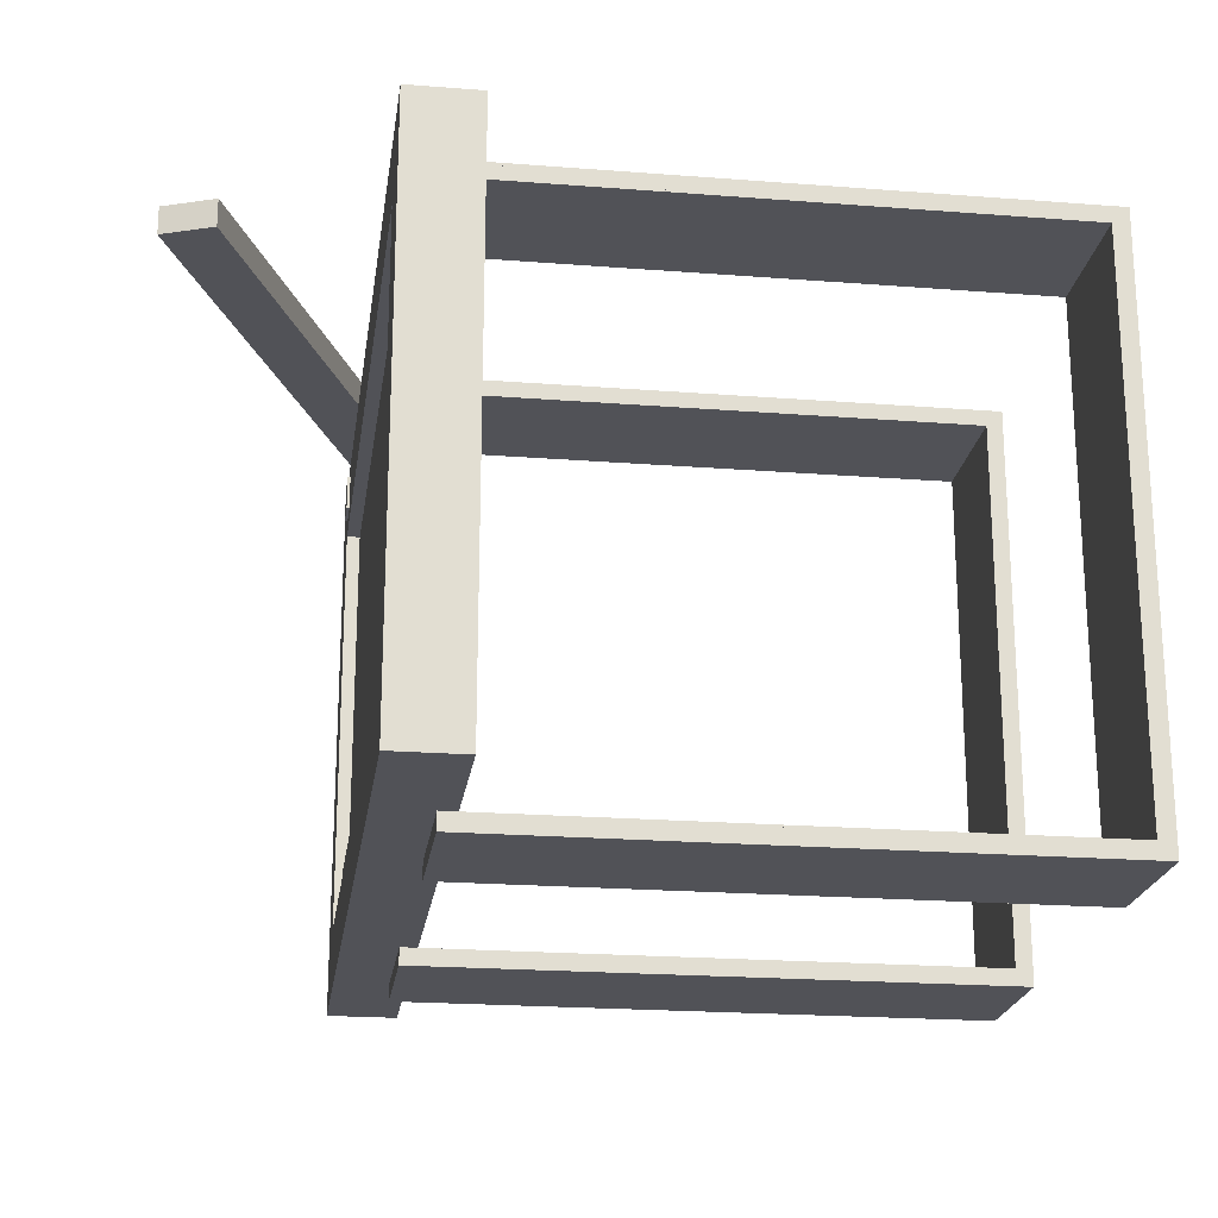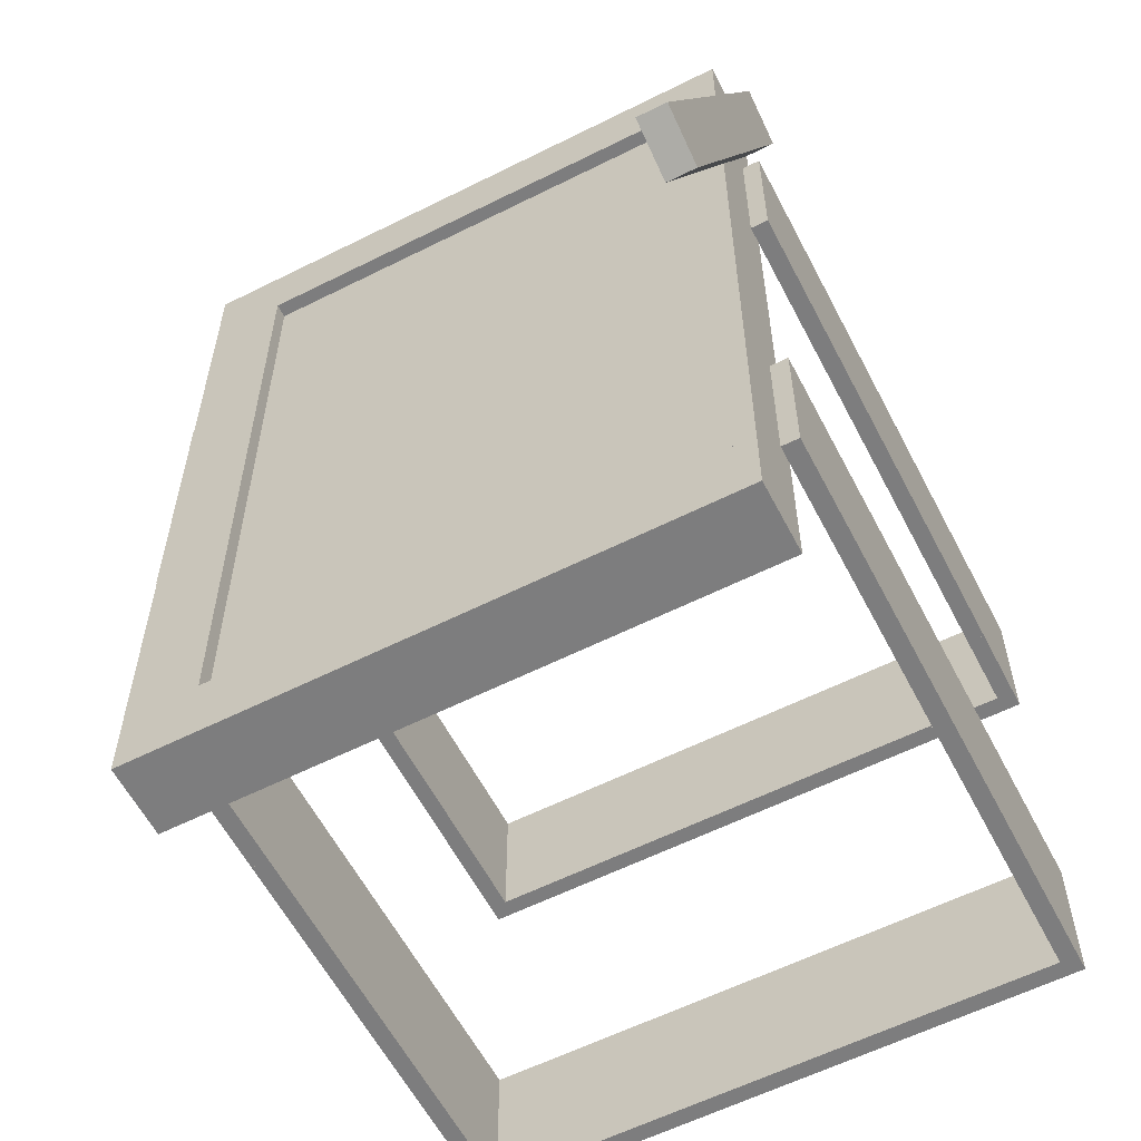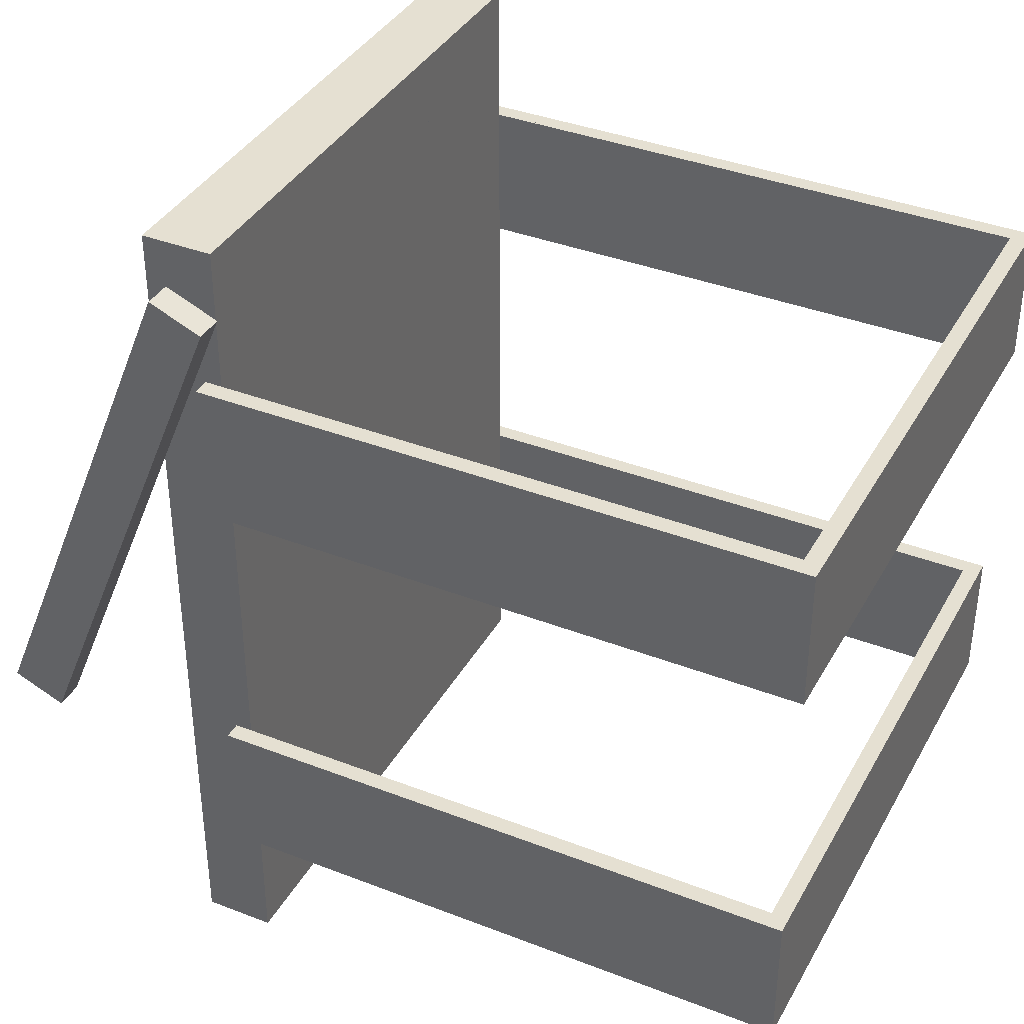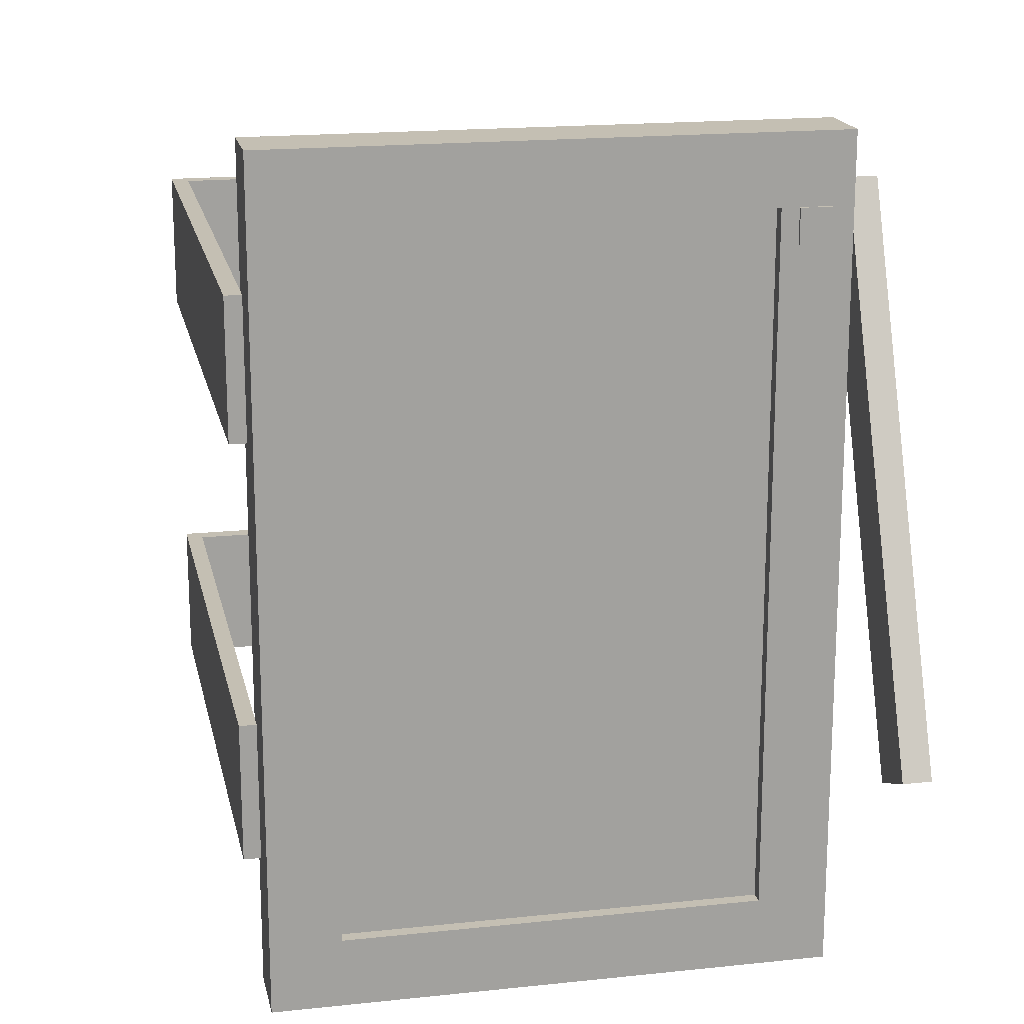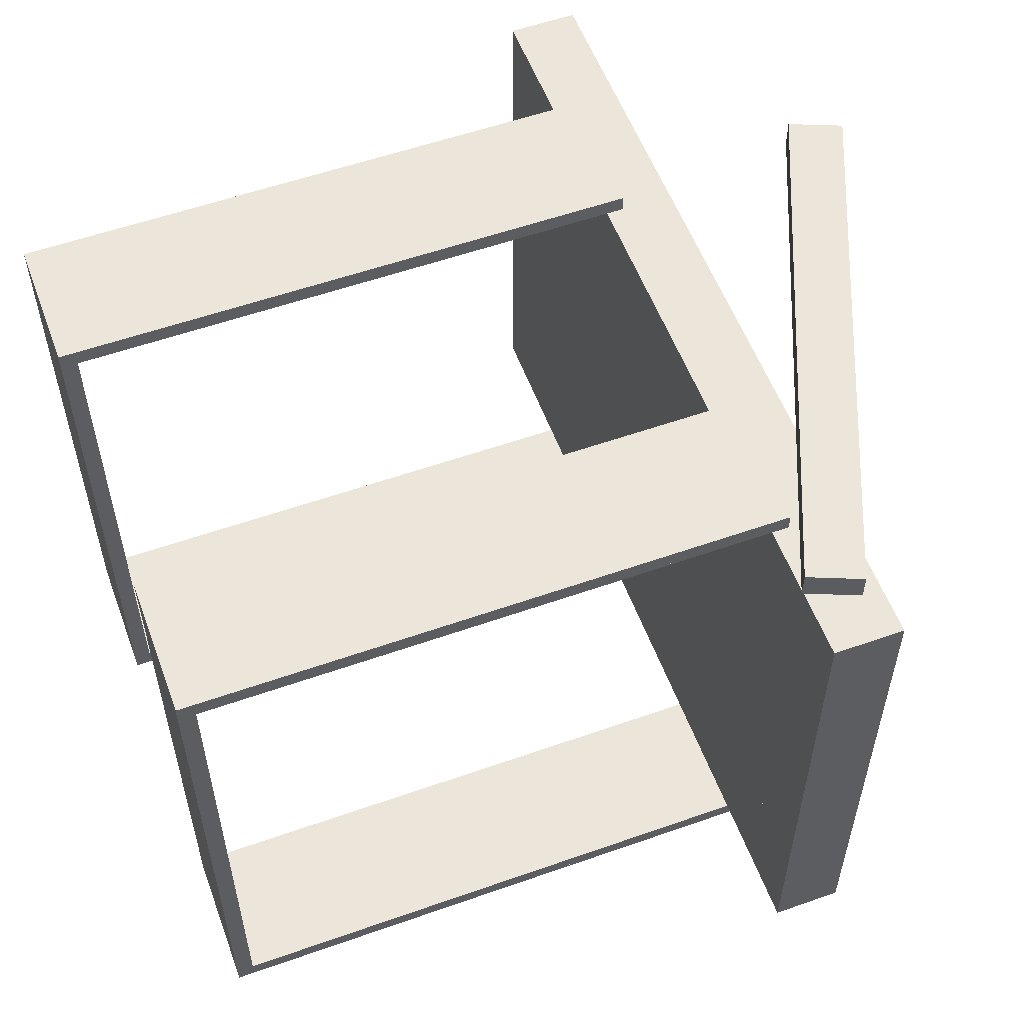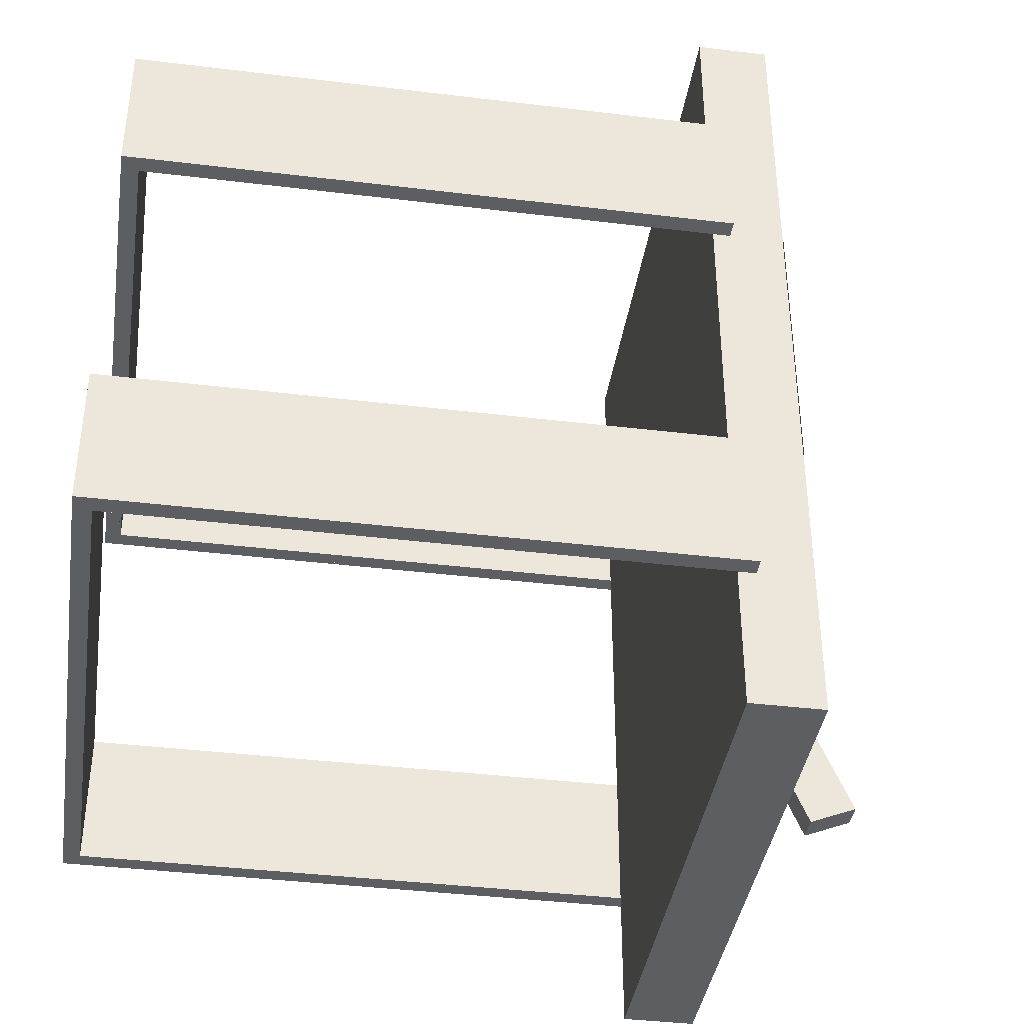
<metadata>
{"format":"obj","ext":"obj","renderer":"f3d","projection":"perspective","resolution":1024,"background":"white","views":[{"elev":-21.4,"azim":-7.9,"up":"+Z"},{"elev":-59.2,"azim":-62.7,"up":"+Y"},{"elev":37.8,"azim":26.3,"up":"+Y"},{"elev":17.9,"azim":-101.8,"up":"+Y"},{"elev":56.0,"azim":159.7,"up":"+Z"},{"elev":-39.4,"azim":171.4,"up":"+Y"}]}
</metadata>
<code>
o Belt 1
v -0.2424 1 0.1326
v -0.2424 1.062 0.1326
v -0.2491 1 0.1259
v -0.2491 1.062 0.1259
v -0.2424 1 -0.1326
v -0.2424 1.062 -0.1326
v -0.2491 1 -0.1259
v -0.2491 1.062 -0.1259
v -0.5076 1 -0.1326
v -0.5076 1.062 -0.1326
v -0.5009 1 -0.1259
v -0.5009 1.062 -0.1259
v -0.5076 1 0.1326
v -0.5076 1.062 0.1326
v -0.5009 1 0.1259
v -0.5009 1.062 0.1259
f 1 5 6 2
f 4 8 7 3
f 3 7 5 1
f 2 6 8 4
f 5 9 10 6
f 8 12 11 7
f 7 11 9 5
f 6 10 12 8
f 9 13 14 10
f 12 16 15 11
f 11 15 13 9
f 10 14 16 12
f 13 1 2 14
f 16 4 3 15
f 15 3 1 13
f 14 2 4 16
o Belt 2
v -0.2424 0.8125 0.1326
v -0.2424 0.875 0.1326
v -0.2491 0.8125 0.1259
v -0.2491 0.875 0.1259
v -0.2424 0.8125 -0.1326
v -0.2424 0.875 -0.1326
v -0.2491 0.8125 -0.1259
v -0.2491 0.875 -0.1259
v -0.5076 0.8125 -0.1326
v -0.5076 0.875 -0.1326
v -0.5009 0.8125 -0.1259
v -0.5009 0.875 -0.1259
v -0.5076 0.8125 0.1326
v -0.5076 0.875 0.1326
v -0.5009 0.8125 0.1259
v -0.5009 0.875 0.1259
f 17 21 22 18
f 20 24 23 19
f 19 23 21 17
f 18 22 24 20
f 21 25 26 22
f 24 28 27 23
f 23 27 25 21
f 22 26 28 24
f 25 29 30 26
f 28 32 31 27
f 27 31 29 25
f 26 30 32 28
f 29 17 18 30
f 32 20 19 31
f 31 19 17 29
f 30 18 20 32
o B1_Segment3
v -0.2438 1.062 0.1312
v -0.2438 1.062 0.125
v -0.2438 1 0.1312
v -0.2438 1 0.125
v -0.5062 1.062 0.125
v -0.5062 1.062 0.1312
v -0.5062 1 0.125
v -0.5062 1 0.1312
f 36 39 37 34
f 35 36 34 33
f 40 35 33 38
f 39 40 38 37
f 38 33 34 37
f 39 36 35 40
o B1_Segment1
v -0.2438 1.062 -0.125
v -0.2438 1.062 -0.1313
v -0.2438 1 -0.125
v -0.2438 1 -0.1313
v -0.5062 1.062 -0.1313
v -0.5062 1.062 -0.125
v -0.5062 1 -0.1313
v -0.5062 1 -0.125
f 44 47 45 42
f 43 44 42 41
f 48 43 41 46
f 47 48 46 45
f 46 41 42 45
f 47 44 43 48
o B1_Segment2
v -0.2438 1.062 0.125
v -0.2438 1.062 -0.125
v -0.2438 1 0.125
v -0.2438 1 -0.125
v -0.25 1.062 -0.125
v -0.25 1.062 0.125
v -0.25 1 -0.125
v -0.25 1 0.125
f 51 52 50 49
f 55 56 54 53
f 54 49 50 53
f 55 52 51 56
o B2_Segment1
v -0.2438 0.875 -0.125
v -0.2438 0.875 -0.1313
v -0.2438 0.8125 -0.125
v -0.2438 0.8125 -0.1313
v -0.5062 0.875 -0.1313
v -0.5062 0.875 -0.125
v -0.5062 0.8125 -0.1313
v -0.5062 0.8125 -0.125
f 60 63 61 58
f 59 60 58 57
f 64 59 57 62
f 63 64 62 61
f 62 57 58 61
f 63 60 59 64
o B2_Segment2
v -0.2438 0.875 0.125
v -0.2438 0.875 -0.125
v -0.2438 0.8125 0.125
v -0.2438 0.8125 -0.125
v -0.25 0.875 -0.125
v -0.25 0.875 0.125
v -0.25 0.8125 -0.125
v -0.25 0.8125 0.125
f 67 68 66 65
f 71 72 70 69
f 70 65 66 69
f 71 68 67 72
o B2_Segment3
v -0.2438 0.875 0.1312
v -0.2438 0.875 0.125
v -0.2438 0.8125 0.1312
v -0.2438 0.8125 0.125
v -0.5062 0.875 0.125
v -0.5062 0.875 0.1312
v -0.5062 0.8125 0.125
v -0.5062 0.8125 0.1312
f 76 79 77 74
f 75 76 74 73
f 80 75 73 78
f 79 80 78 77
f 78 73 74 77
f 79 76 75 80
o D_Frame1
v -0.5 0.7812 0.125
v -0.5 0.7812 -0.125
v -0.5 0.75 0.125
v -0.5 0.75 -0.125
v -0.5312 0.7812 -0.125
v -0.5312 0.7812 0.125
v -0.5312 0.75 -0.125
v -0.5312 0.75 0.125
f 84 87 85 82
f 83 84 82 81
f 88 83 81 86
f 87 88 86 85
f 86 81 82 85
f 87 84 83 88
o D_Frame2
v -0.5 1.125 0.125
v -0.5 1.125 -0.125
v -0.5 1.094 0.125
v -0.5 1.094 -0.125
v -0.5312 1.125 -0.125
v -0.5312 1.125 0.125
v -0.5312 1.094 -0.125
v -0.5312 1.094 0.125
f 92 95 93 90
f 91 92 90 89
f 96 91 89 94
f 95 96 94 93
f 94 89 90 93
f 95 92 91 96
o D_Frame3
v -0.5 1.094 -0.09375
v -0.5 1.094 -0.125
v -0.5 0.7812 -0.09375
v -0.5 0.7812 -0.125
v -0.5312 1.094 -0.125
v -0.5312 1.094 -0.09375
v -0.5312 0.7812 -0.125
v -0.5312 0.7812 -0.09375
f 100 103 101 98
f 99 100 98 97
f 104 99 97 102
f 103 104 102 101
o D_Frame4
v -0.5 1.094 0.125
v -0.5 1.094 0.09375
v -0.5 0.7812 0.125
v -0.5 0.7812 0.09375
v -0.5312 1.094 0.09375
v -0.5312 1.094 0.125
v -0.5312 0.7812 0.09375
v -0.5312 0.7812 0.125
f 108 111 109 106
f 107 108 106 105
f 112 107 105 110
f 111 112 110 109
o D_Logo
v -0.5253 0.875 -0.09375
v -0.5253 1 -0.09375
v -0.5253 0.875 -0.125
v -0.5253 1 -0.125
v -0.5316 1 -0.09375
v -0.5316 0.875 -0.09375
v -0.5316 1 -0.125
v -0.5316 0.875 -0.125
f 119 120 118 117
o D_Display
v -0.5 1.094 0.09375
v -0.5 1.094 -0.09375
v -0.5 0.7812 0.09375
v -0.5 0.7812 -0.09375
v -0.525 1.094 -0.09375
v -0.525 1.094 0.09375
v -0.525 0.7812 -0.09375
v -0.525 0.7812 0.09375
f 123 124 122 121
f 127 128 126 125
o D_Screen
v -0.5003 0.7812 0.09375
v -0.5003 1.094 0.09375
v -0.5003 0.7812 -0.09375
v -0.5003 1.094 -0.09375
v -0.5253 1.094 0.09375
v -0.5253 0.7812 0.09375
v -0.5253 1.094 -0.09375
v -0.5253 0.7812 -0.09375
f 135 136 134 133
o D_LED
v -0.5169 1.094 0.1172
v -0.5169 1.094 0.1016
v -0.5169 1.078 0.1172
v -0.5169 1.078 0.1016
v -0.5325 1.094 0.1016
v -0.5325 1.094 0.1172
v -0.5325 1.078 0.1016
v -0.5325 1.078 0.1172
f 140 143 141 138
f 144 139 137 142
f 143 144 142 141
f 142 137 138 141
f 143 140 139 144
o D_Antenna
v -0.4993 1.094 0.1375
v -0.4993 1.094 0.125
v -0.595 0.8633 0.1375
v -0.595 0.8633 0.125
v -0.5224 1.104 0.125
v -0.5224 1.104 0.1375
v -0.6181 0.8729 0.125
v -0.6181 0.8729 0.1375
f 148 151 149 146
f 147 148 146 145
f 152 147 145 150
f 151 152 150 149
f 150 145 146 149
f 151 148 147 152

</code>
